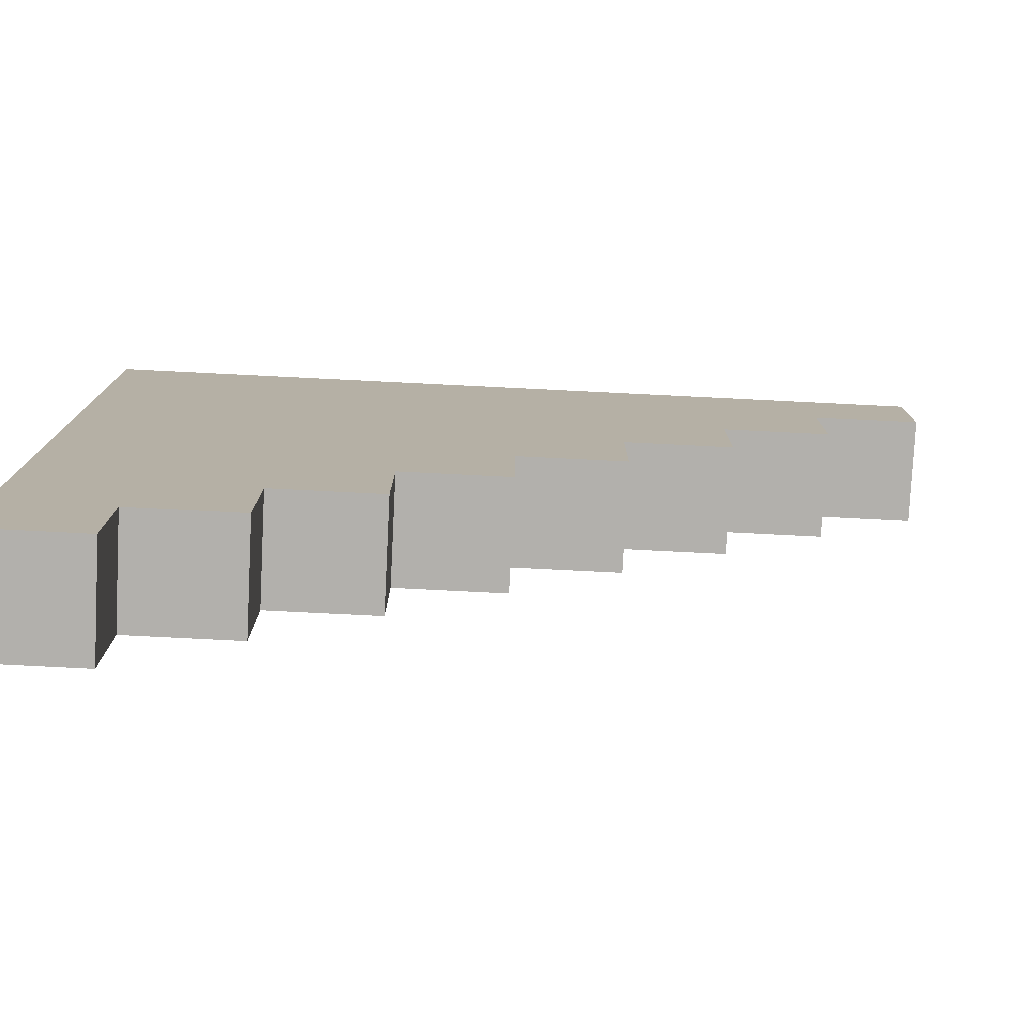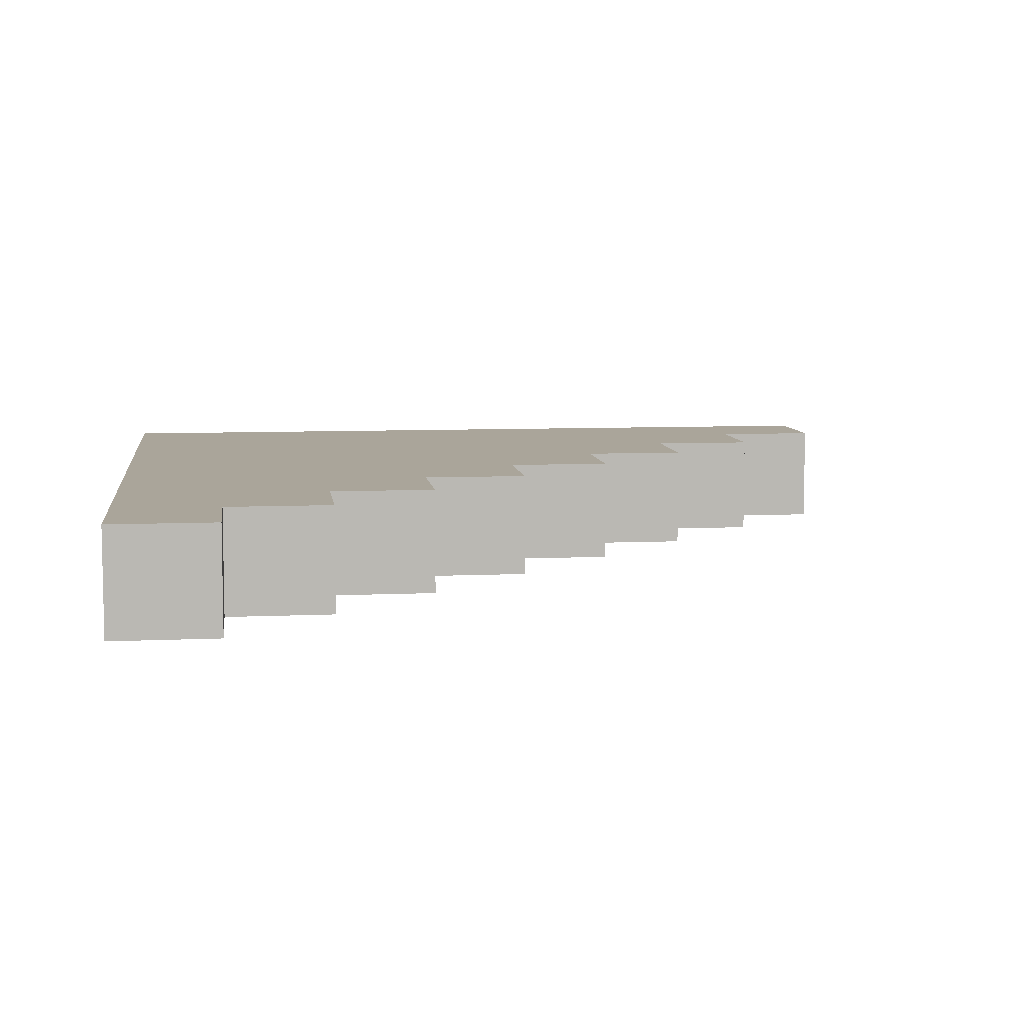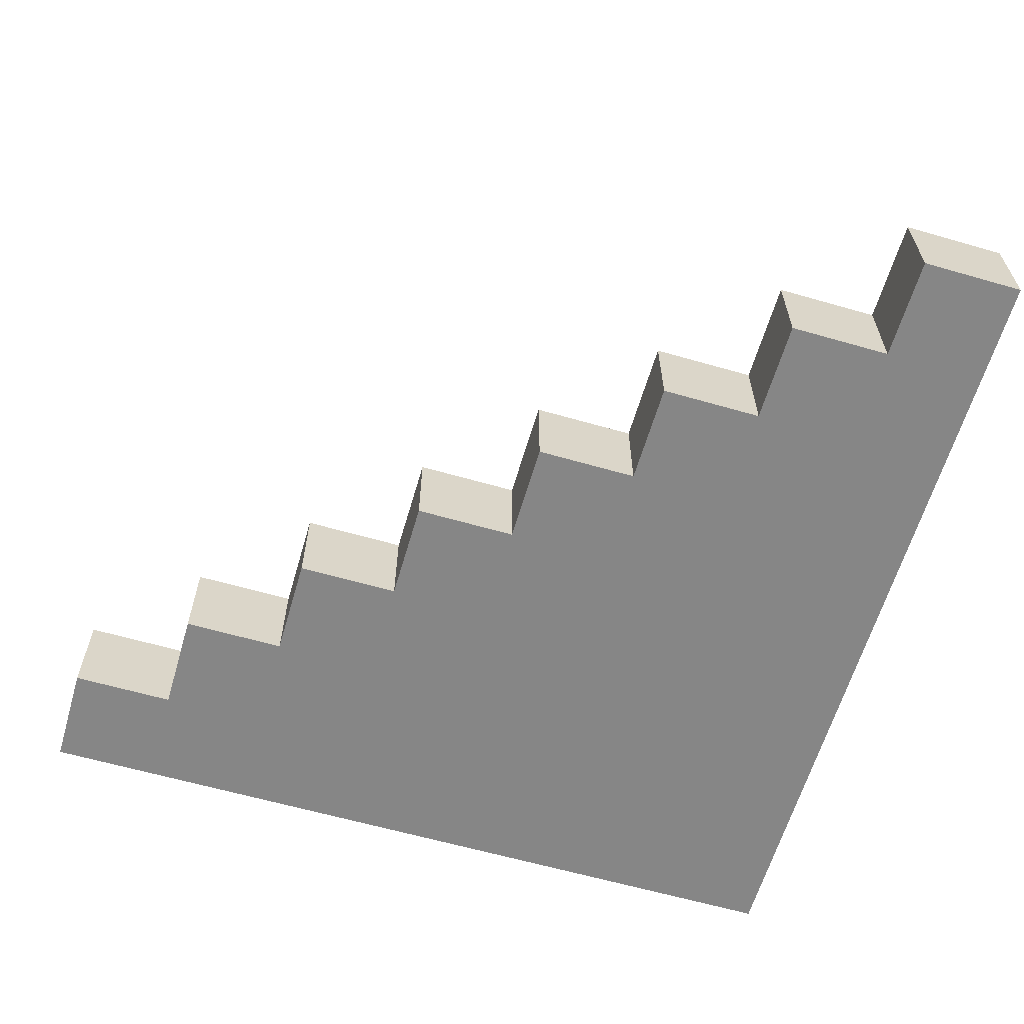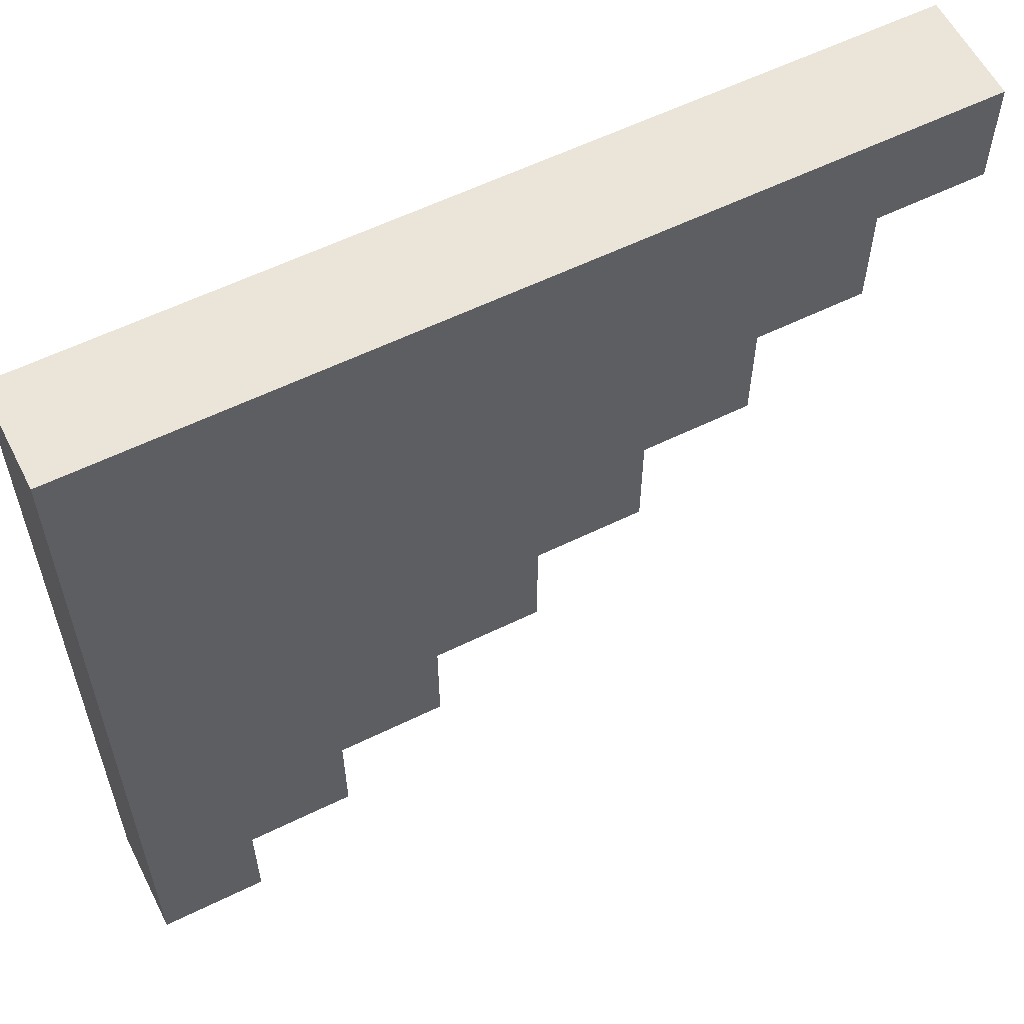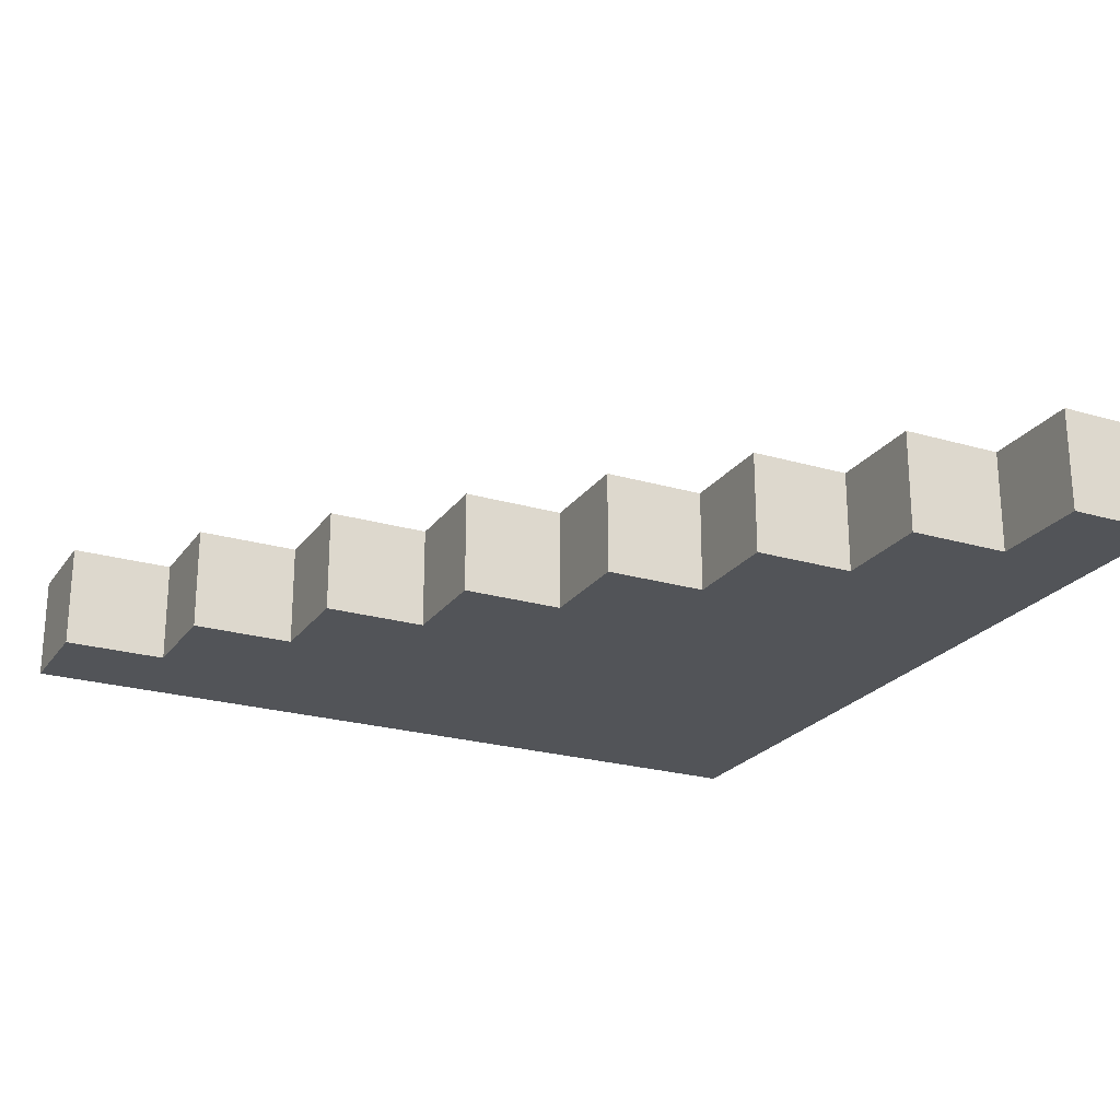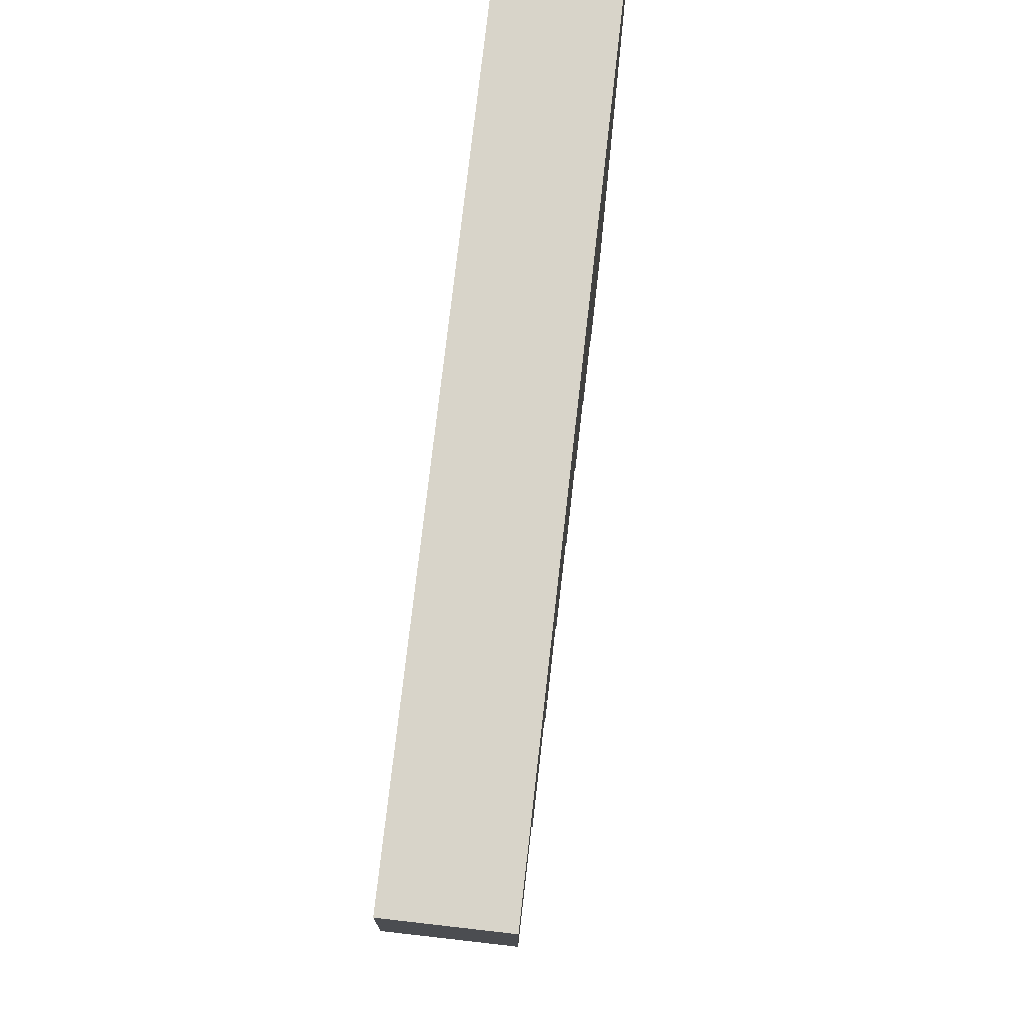
<metadata>
{"format":"obj","ext":"obj","renderer":"f3d","projection":"perspective","resolution":1024,"background":"white","views":[{"elev":-78.6,"azim":177.2,"up":"+Z"},{"elev":7.7,"azim":172.6,"up":"+Y"},{"elev":-62.0,"azim":-106.3,"up":"+Y"},{"elev":58.7,"azim":153.2,"up":"+Z"},{"elev":-23.2,"azim":-116.4,"up":"+Y"},{"elev":75.3,"azim":-83.5,"up":"+Z"}]}
</metadata>
<code>
o
v -0.3 0 0.5
v -0.3 0 0.4
v -0.3 0.1 0.5
v -0.3 0.1 0.4
v -0.2 0 0.4
v -0.2 0 0.3
v -0.2 0.1 0.4
v -0.2 0.1 0.3
v -0.1 0 0.3
v -0.1 0 0.2
v -0.1 0.1 0.3
v -0.1 0.1 0.2
v 0 0 0.2
v 0 0 0.1
v 0 0.1 0.2
v 0 0.1 0.1
v 0.1 0 0.1
v 0.1 0 0
v 0.1 0.1 0.1
v 0.1 0.1 0
v 0.2 0 0
v 0.2 0 -0.1
v 0.2 0.1 0
v 0.2 0.1 -0.1
v 0.3 0 -0.1
v 0.3 0 -0.2
v 0.3 0.1 -0.1
v 0.3 0.1 -0.2
v 0.4 0 -0.2
v 0.4 0 -0.3
v 0.4 0.1 -0.2
v 0.4 0.1 -0.3
v 0.5 0 0.5
v 0.5 0 0
v 0.5 0 -0.3
v 0.5 0.1 0.5
v 0.5 0.1 0
v 0.5 0.1 -0.3
v -0.3 0 0.5
v -0.3 0.1 0.5
v 0 0 0.5
v 0 0.1 0.5
v 0.5 0 0.5
v 0.5 0.1 0.5
v -0.3 0 0.4
v -0.3 0.1 0.4
v -0.2 0 0.4
v -0.2 0.1 0.4
v -0.2 0 0.3
v -0.2 0.1 0.3
v -0.1 0 0.3
v -0.1 0.1 0.3
v -0.1 0 0.2
v -0.1 0.1 0.2
v 0 0 0.2
v 0 0.1 0.2
v 0 0 0.1
v 0 0.1 0.1
v 0.1 0 0.1
v 0.1 0.1 0.1
v 0.1 0 0
v 0.1 0.1 0
v 0.2 0 0
v 0.2 0.1 0
v 0.2 0 -0.1
v 0.2 0.1 -0.1
v 0.3 0 -0.1
v 0.3 0.1 -0.1
v 0.3 0 -0.2
v 0.3 0.1 -0.2
v 0.4 0 -0.2
v 0.4 0.1 -0.2
v 0.4 0 -0.3
v 0.4 0.1 -0.3
v 0.5 0 -0.3
v 0.5 0.1 -0.3
v -0.3 0 0.5
v 0 0 0.5
v 0.5 0 0.5
v -0.3 0 0.4
v -0.2 0 0.4
v 0 0 0.4
v 0.1 0 0.4
v -0.2 0 0.3
v -0.1 0 0.3
v 0.1 0 0.3
v 0.2 0 0.3
v -0.1 0 0.2
v 0 0 0.2
v 0.2 0 0.2
v 0.3 0 0.2
v 0 0 0.1
v 0.1 0 0.1
v 0.3 0 0.1
v 0.4 0 0.1
v 0.1 0 0
v 0.2 0 0
v 0.4 0 0
v 0.5 0 0
v 0.2 0 -0.1
v 0.3 0 -0.1
v 0.3 0 -0.2
v 0.4 0 -0.2
v 0.4 0 -0.3
v 0.5 0 -0.3
v -0.3 0.1 0.5
v 0 0.1 0.5
v 0.5 0.1 0.5
v -0.3 0.1 0.4
v -0.2 0.1 0.4
v 0 0.1 0.4
v 0.1 0.1 0.4
v -0.2 0.1 0.3
v -0.1 0.1 0.3
v 0.1 0.1 0.3
v 0.2 0.1 0.3
v -0.1 0.1 0.2
v 0 0.1 0.2
v 0.2 0.1 0.2
v 0.3 0.1 0.2
v 0 0.1 0.1
v 0.1 0.1 0.1
v 0.3 0.1 0.1
v 0.4 0.1 0.1
v 0.1 0.1 0
v 0.2 0.1 0
v 0.4 0.1 0
v 0.5 0.1 0
v 0.2 0.1 -0.1
v 0.3 0.1 -0.1
v 0.3 0.1 -0.2
v 0.4 0.1 -0.2
v 0.4 0.1 -0.3
v 0.5 0.1 -0.3
f 3 2 1
f 4 2 3
f 7 6 5
f 8 6 7
f 11 10 9
f 12 10 11
f 15 14 13
f 16 14 15
f 19 18 17
f 20 18 19
f 23 22 21
f 24 22 23
f 27 26 25
f 28 26 27
f 31 30 29
f 32 30 31
f 33 34 36
f 34 35 37
f 36 34 37
f 37 35 38
f 41 40 39
f 42 40 41
f 43 42 41
f 44 42 43
f 45 46 47
f 47 46 48
f 49 50 51
f 51 50 52
f 53 54 55
f 55 54 56
f 57 58 59
f 59 58 60
f 61 62 63
f 63 62 64
f 65 66 67
f 67 66 68
f 69 70 71
f 71 70 72
f 73 74 75
f 75 74 76
f 80 78 77
f 81 78 80
f 82 79 78
f 82 78 81
f 83 79 82
f 84 82 81
f 84 83 82
f 85 83 84
f 86 79 83
f 86 83 85
f 87 79 86
f 88 86 85
f 88 87 86
f 89 87 88
f 90 79 87
f 90 87 89
f 91 79 90
f 92 90 89
f 92 91 90
f 93 91 92
f 94 79 91
f 94 91 93
f 95 79 94
f 96 94 93
f 96 95 94
f 97 95 96
f 98 79 95
f 98 95 97
f 99 79 98
f 100 98 97
f 100 99 98
f 101 99 100
f 102 99 101
f 103 99 102
f 104 99 103
f 105 99 104
f 106 107 109
f 109 107 110
f 107 108 111
f 110 107 111
f 111 108 112
f 110 111 113
f 111 112 113
f 113 112 114
f 112 108 115
f 114 112 115
f 115 108 116
f 114 115 117
f 115 116 117
f 117 116 118
f 116 108 119
f 118 116 119
f 119 108 120
f 118 119 121
f 119 120 121
f 121 120 122
f 120 108 123
f 122 120 123
f 123 108 124
f 122 123 125
f 123 124 125
f 125 124 126
f 124 108 127
f 126 124 127
f 127 108 128
f 126 127 129
f 127 128 129
f 129 128 130
f 130 128 131
f 131 128 132
f 132 128 133
f 133 128 134

</code>
